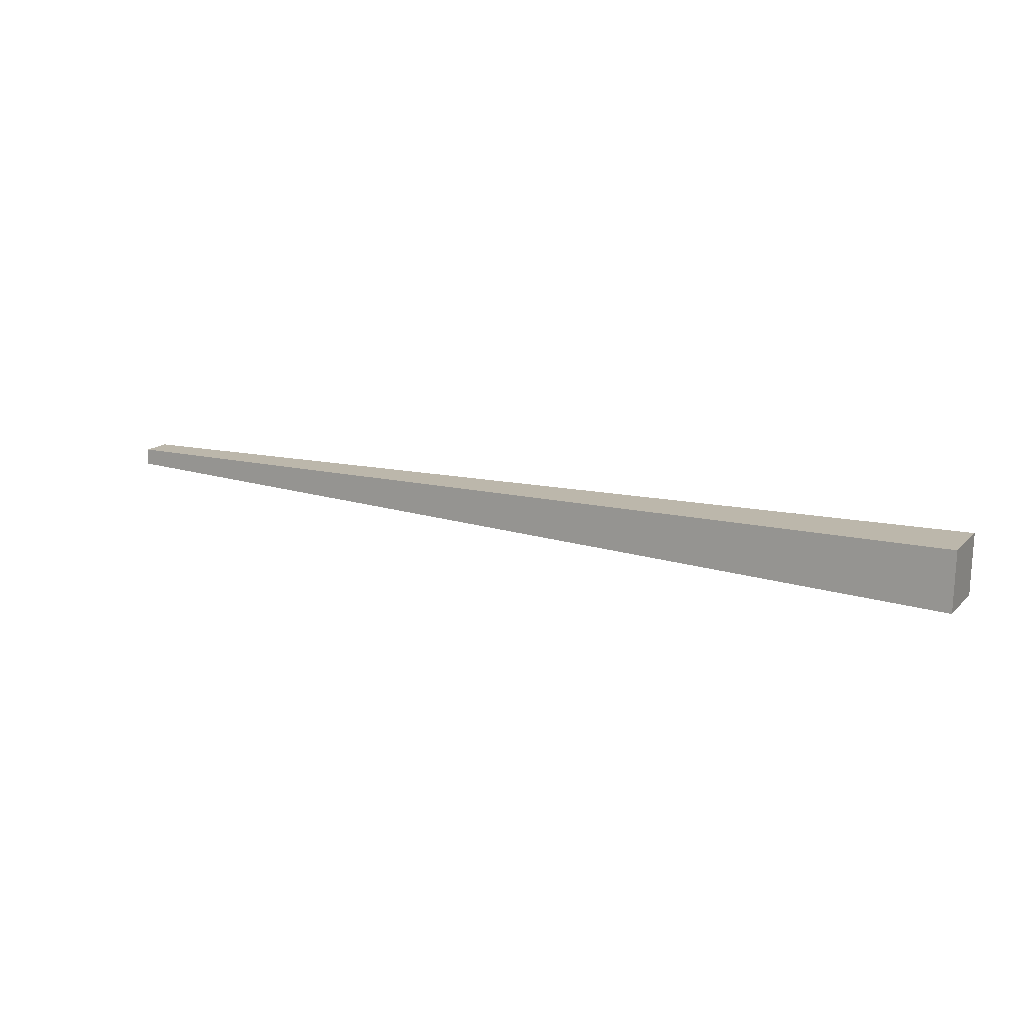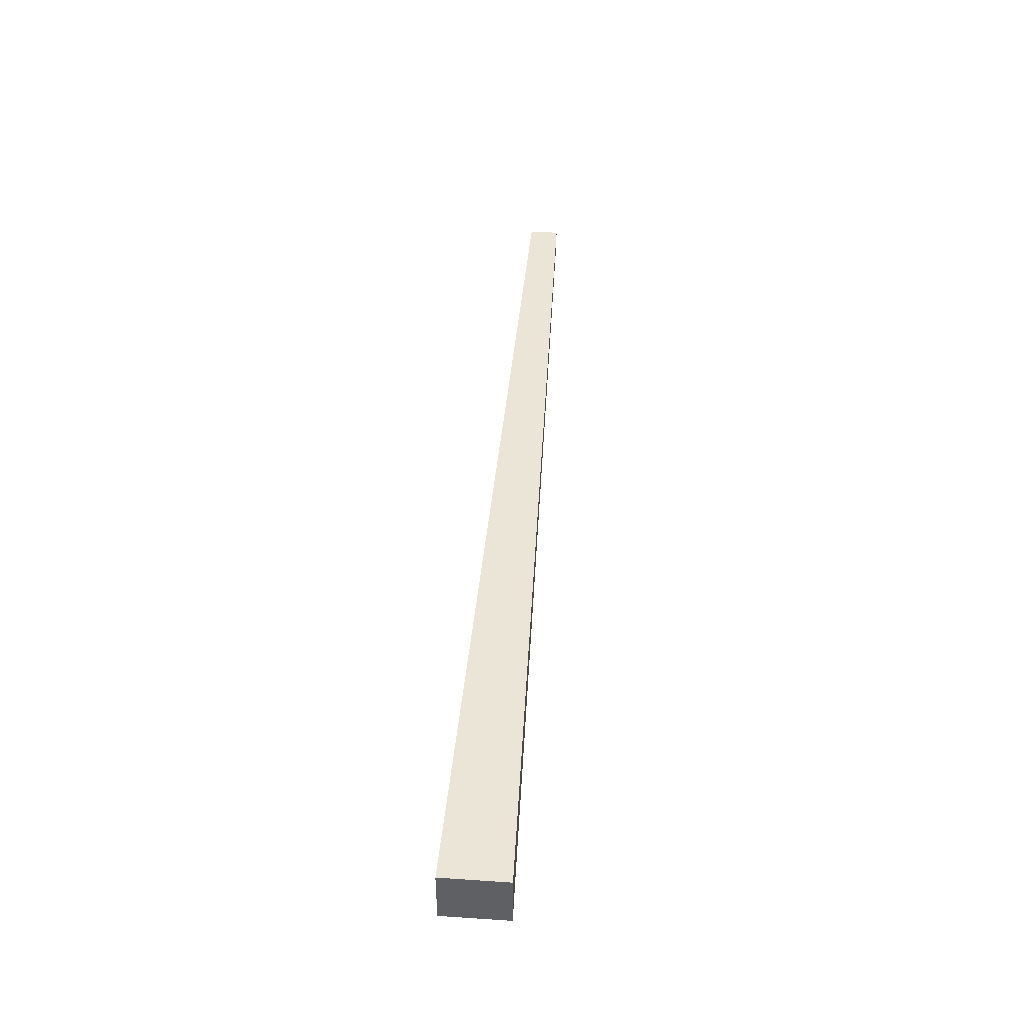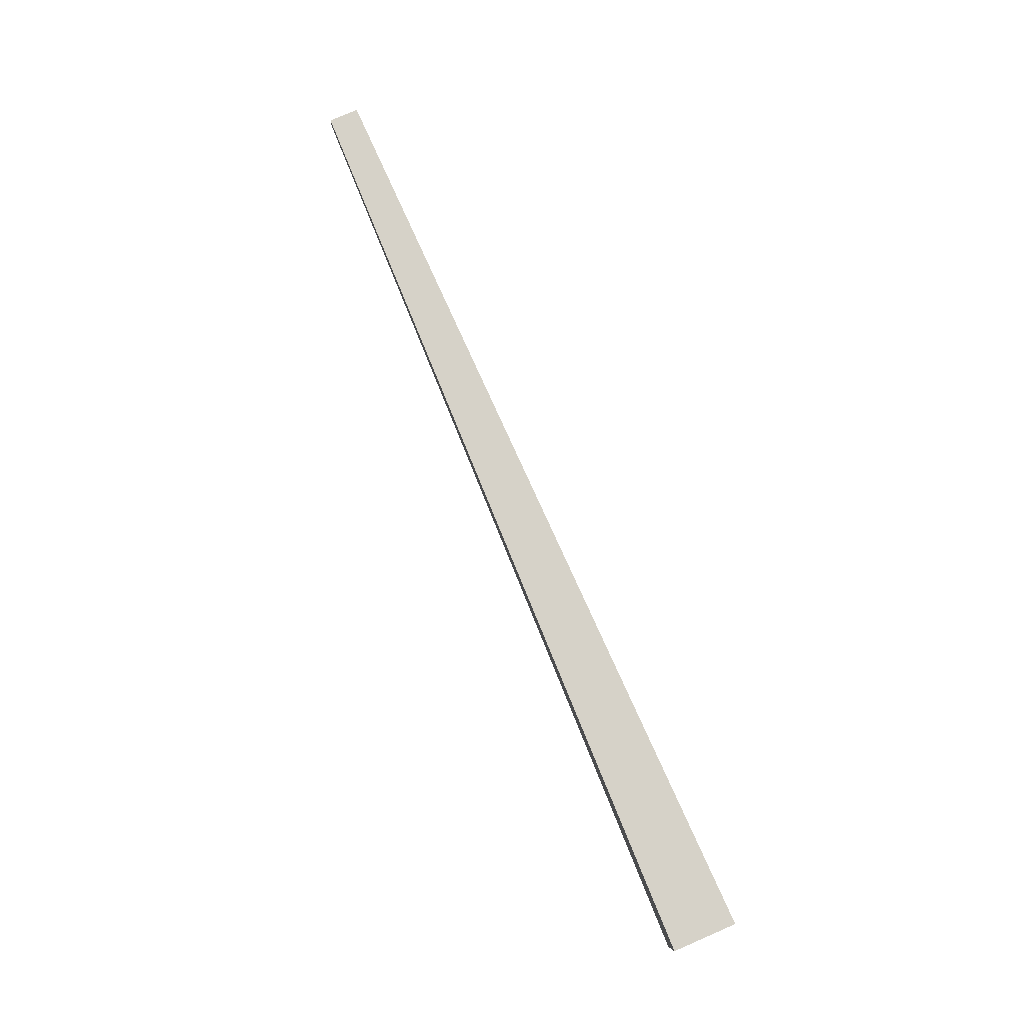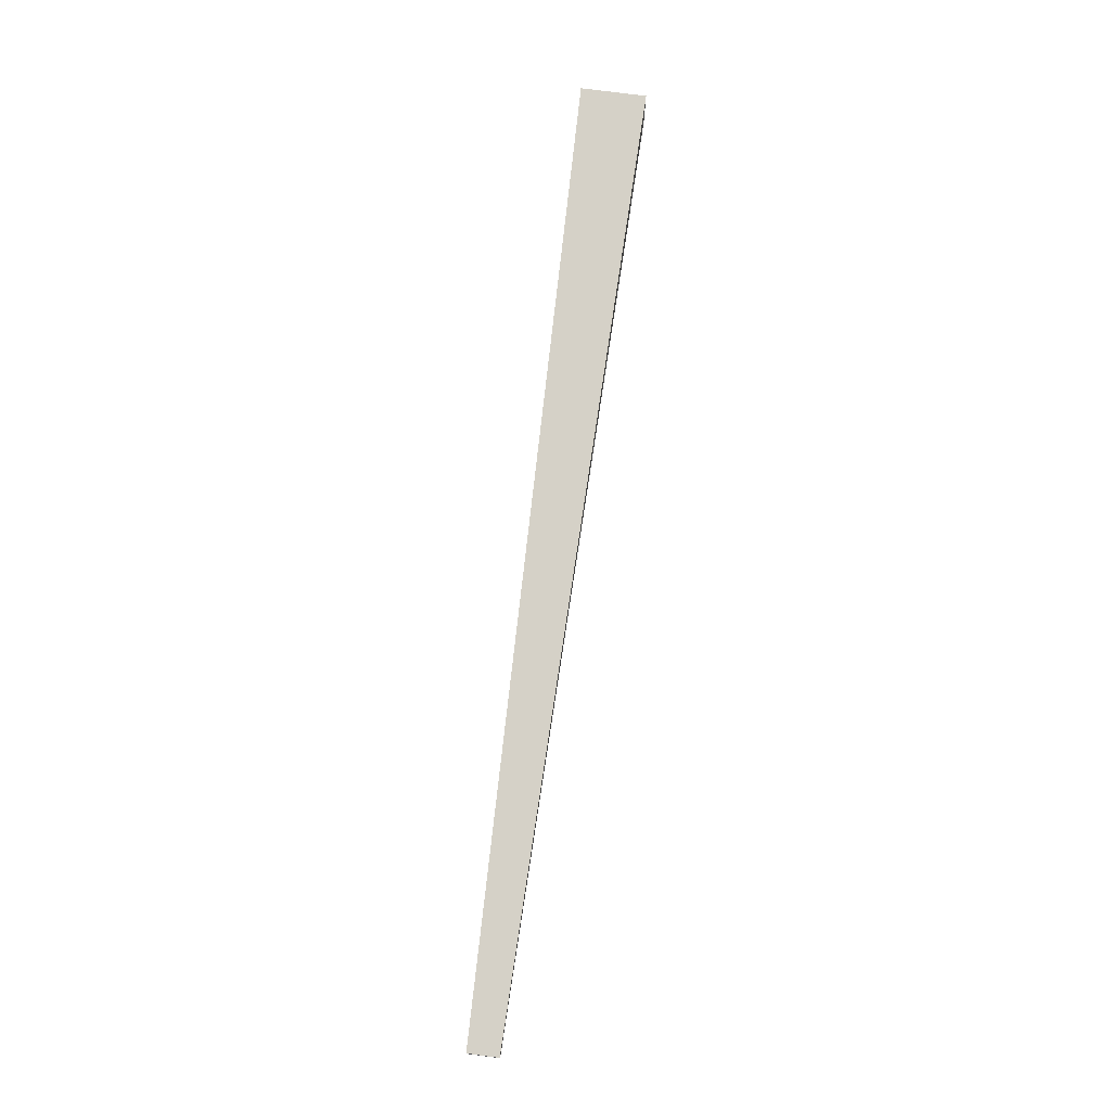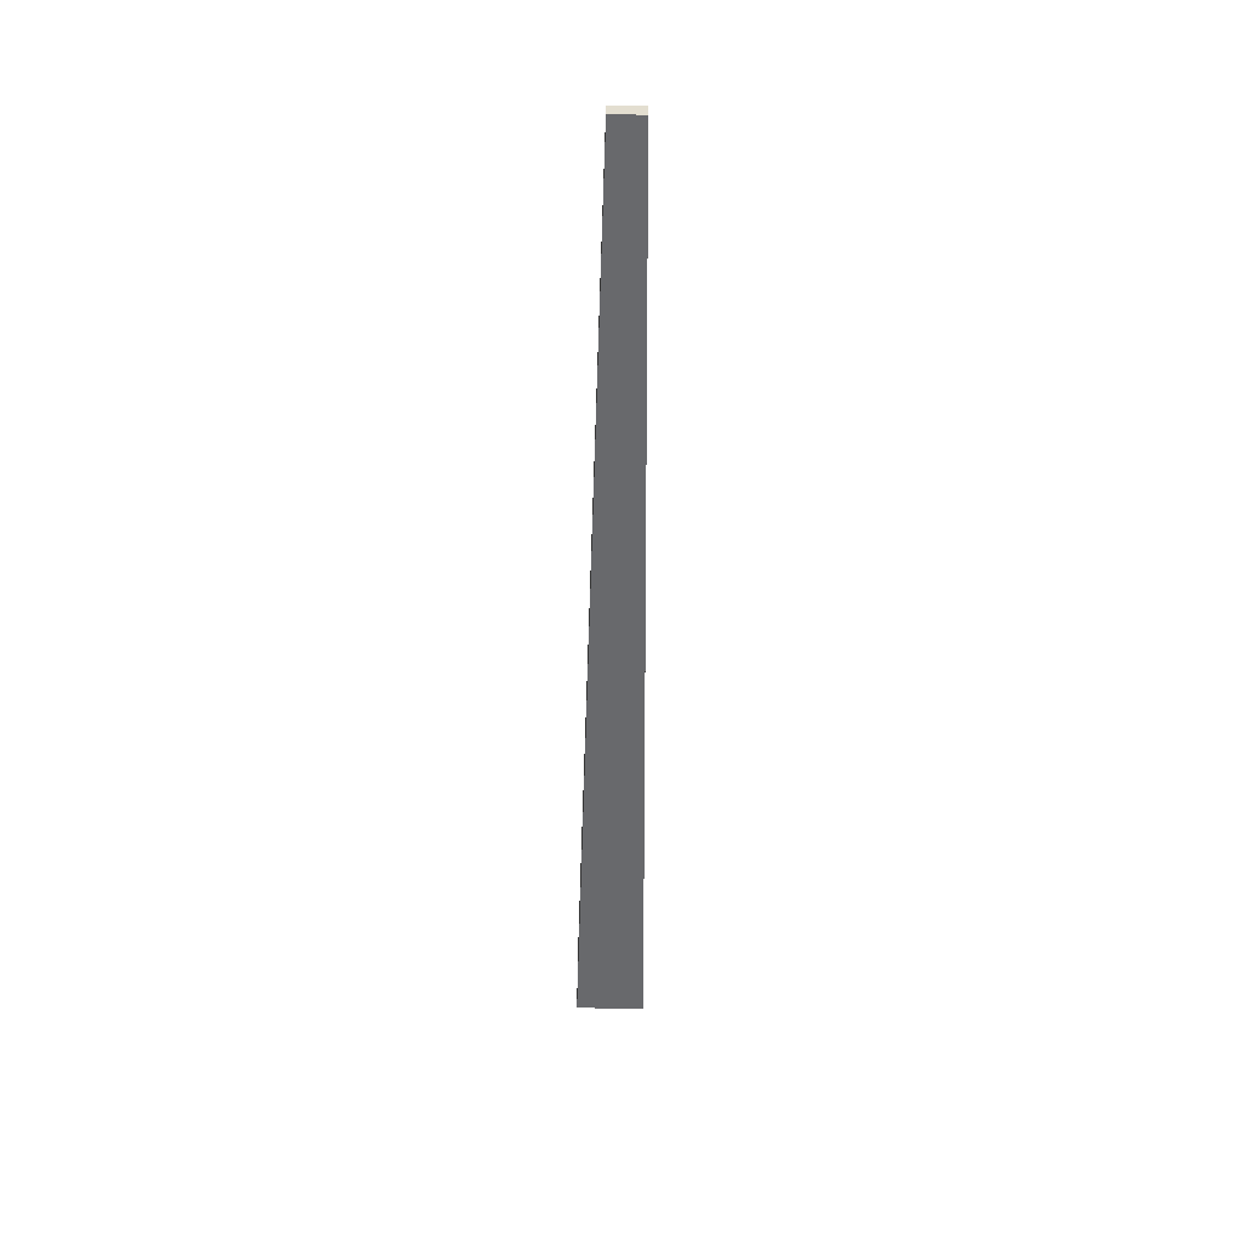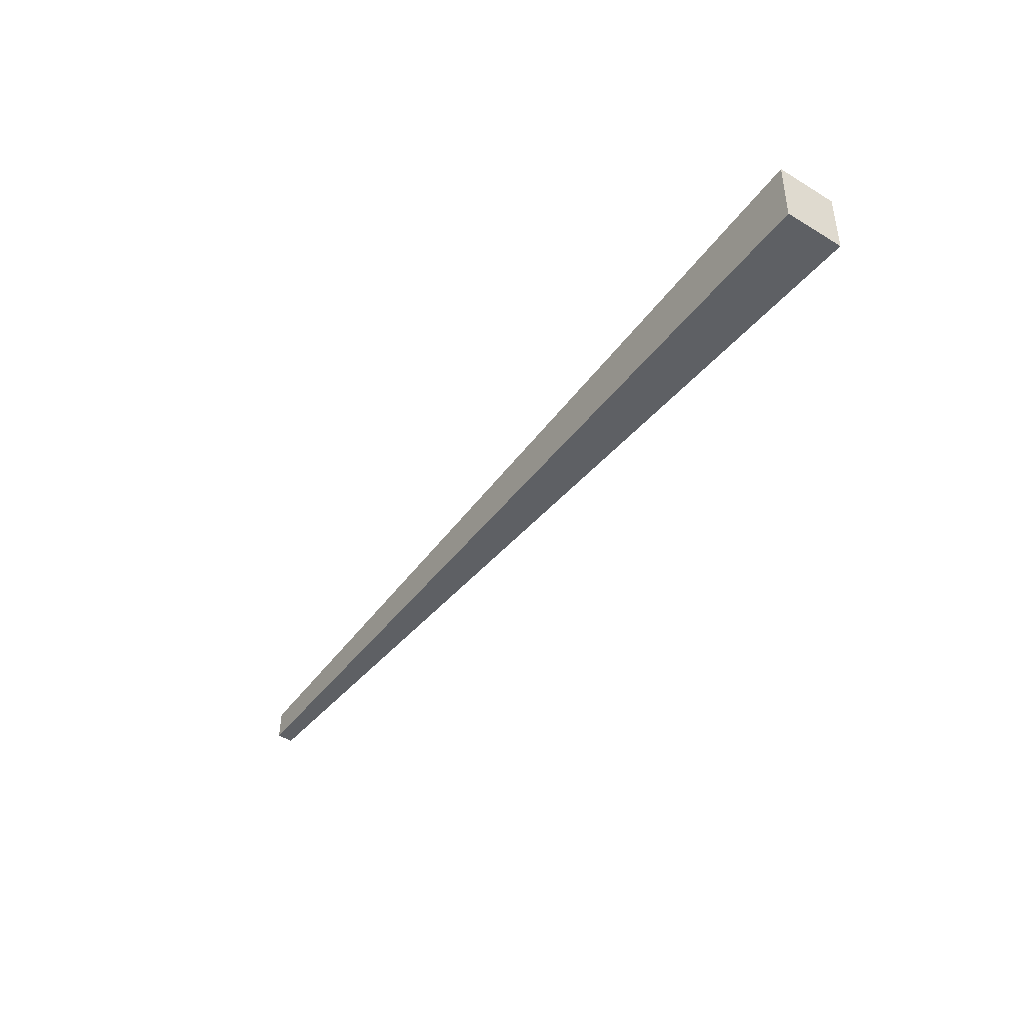
<metadata>
{"format":"obj","ext":"obj","renderer":"f3d","projection":"perspective","resolution":1024,"background":"white","views":[{"elev":15.2,"azim":-152.7,"up":"+Y"},{"elev":44.9,"azim":-86.1,"up":"+Y"},{"elev":79.2,"azim":-113.7,"up":"+Y"},{"elev":77.8,"azim":97.1,"up":"+Y"},{"elev":-50.7,"azim":88.6,"up":"+Y"},{"elev":-43.9,"azim":-124.2,"up":"+Z"}]}
</metadata>
<code>
g kriloL (3)003
v 3.853 0.05873 -0.03917
v -0.01657 0.1094 -0.1413
v -0.01265 -0.1406 -0.1425
v 3.858 -0.01015 -0.03949
v 3.853 0.0581 0.08668
v 3.853 0.05873 -0.03917
v 3.858 -0.01015 -0.03949
v 3.857 -0.01079 0.08636
v 3.857 -0.01079 0.08636
v 3.858 -0.01015 -0.03949
v -0.01265 -0.1406 -0.1425
v -0.01432 -0.142 0.1275
v -0.01432 -0.142 0.1275
v -0.01265 -0.1406 -0.1425
v -0.01657 0.1094 -0.1413
v -0.01824 0.108 0.1287
v -0.01824 0.108 0.1287
v -0.01657 0.1094 -0.1413
v 3.853 0.05873 -0.03917
v 3.853 0.0581 0.08668
v 3.853 0.0581 0.08668
v 3.857 -0.01079 0.08636
v -0.01432 -0.142 0.1275
v -0.01824 0.108 0.1287
g kriloL (3)003_0
f 3 2 1
f 4 3 1
f 7 6 5
f 8 7 5
f 11 10 9
f 12 11 9
f 15 14 13
f 16 15 13
f 19 18 17
f 20 19 17
f 23 22 21
f 24 23 21

</code>
